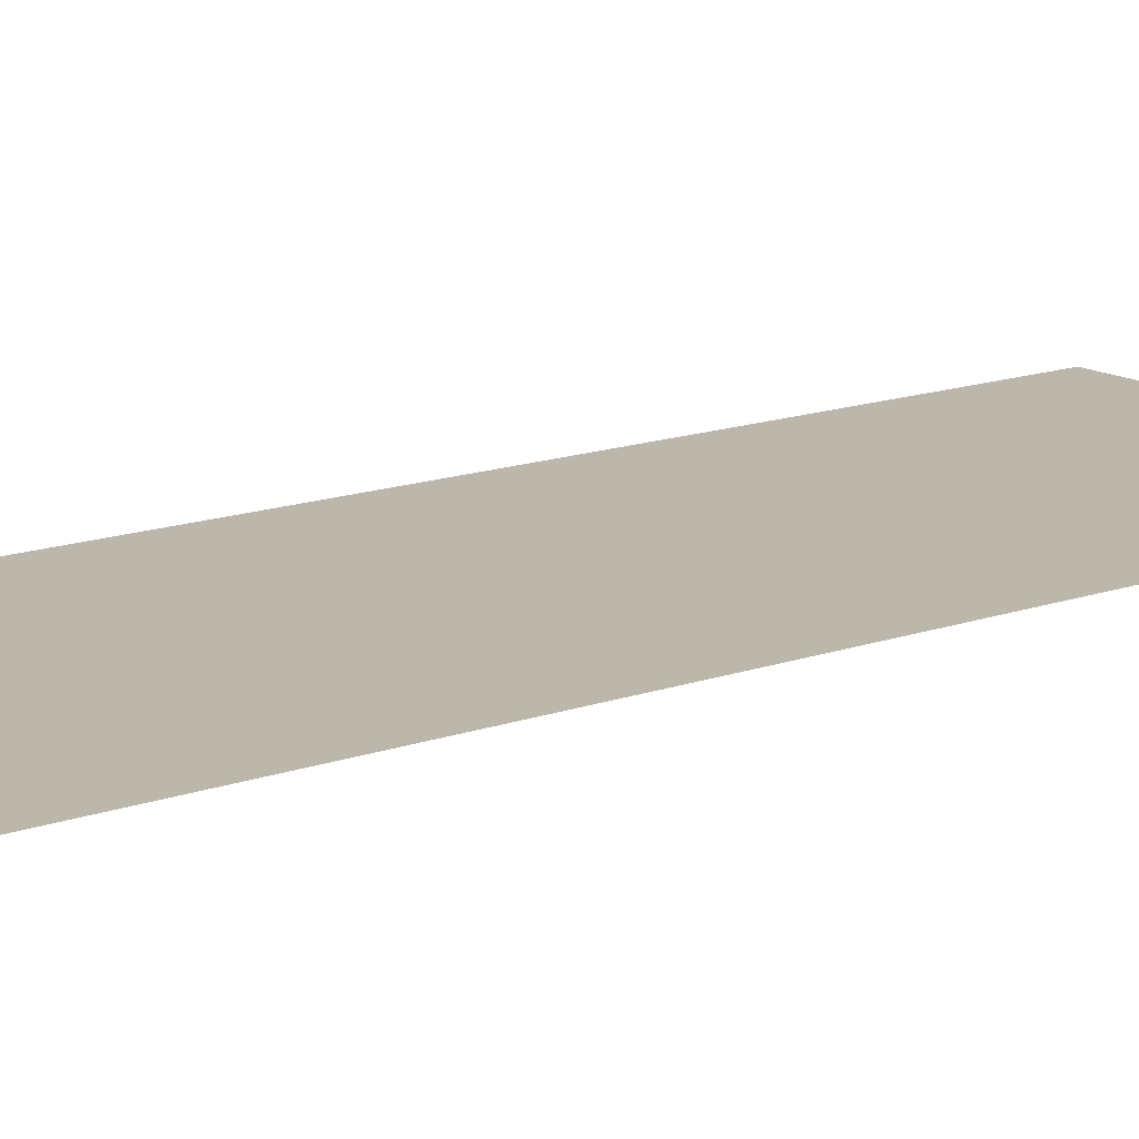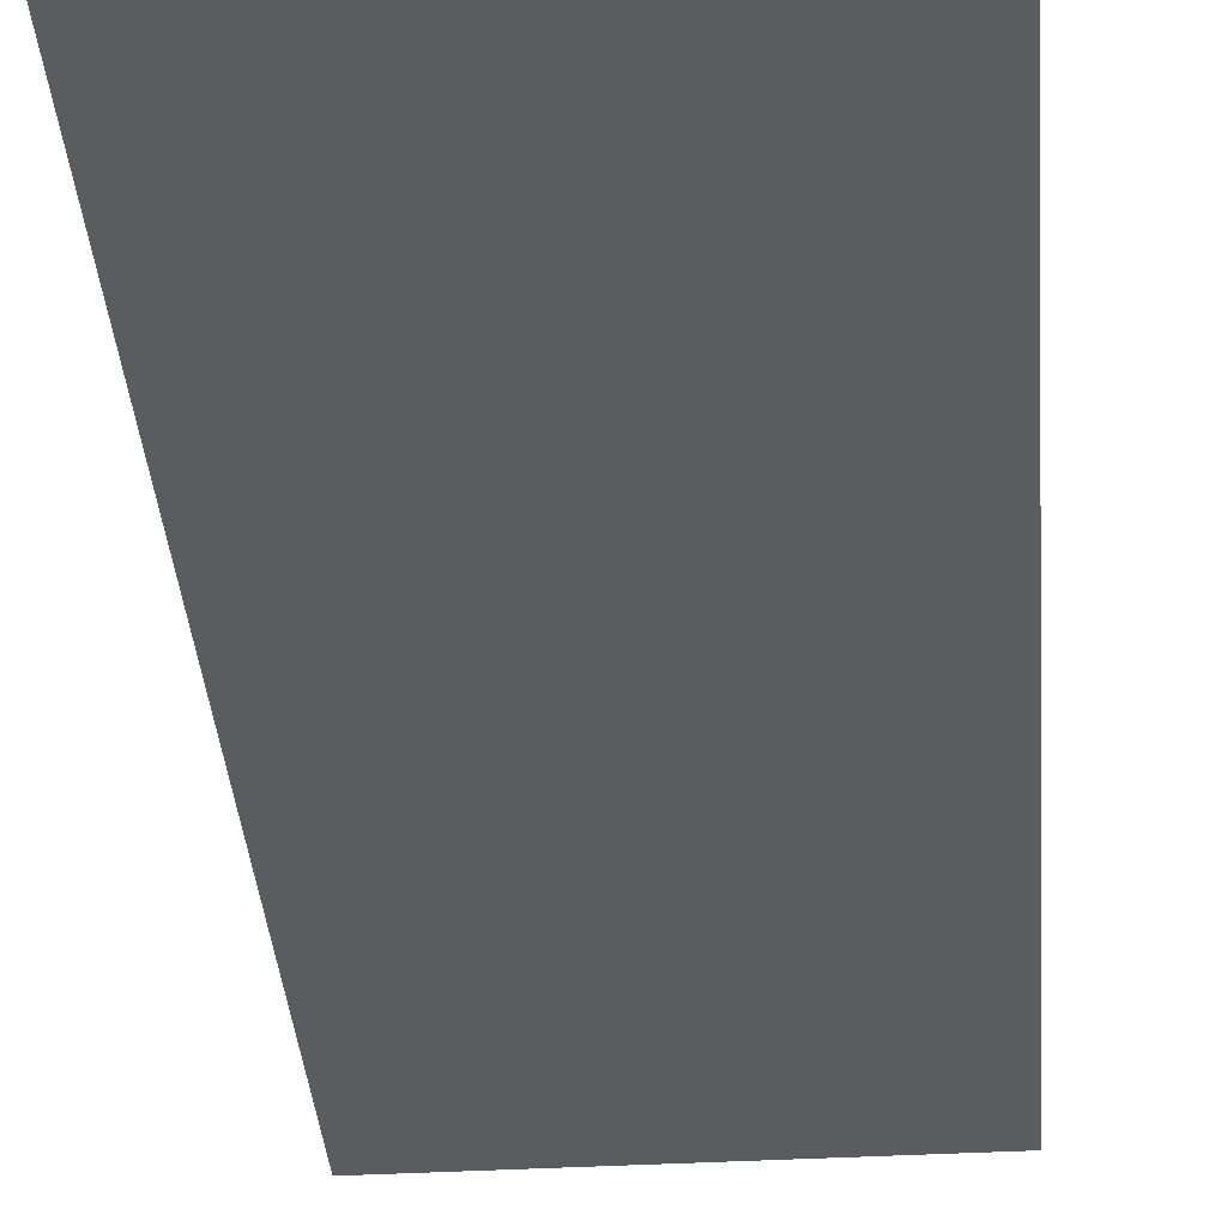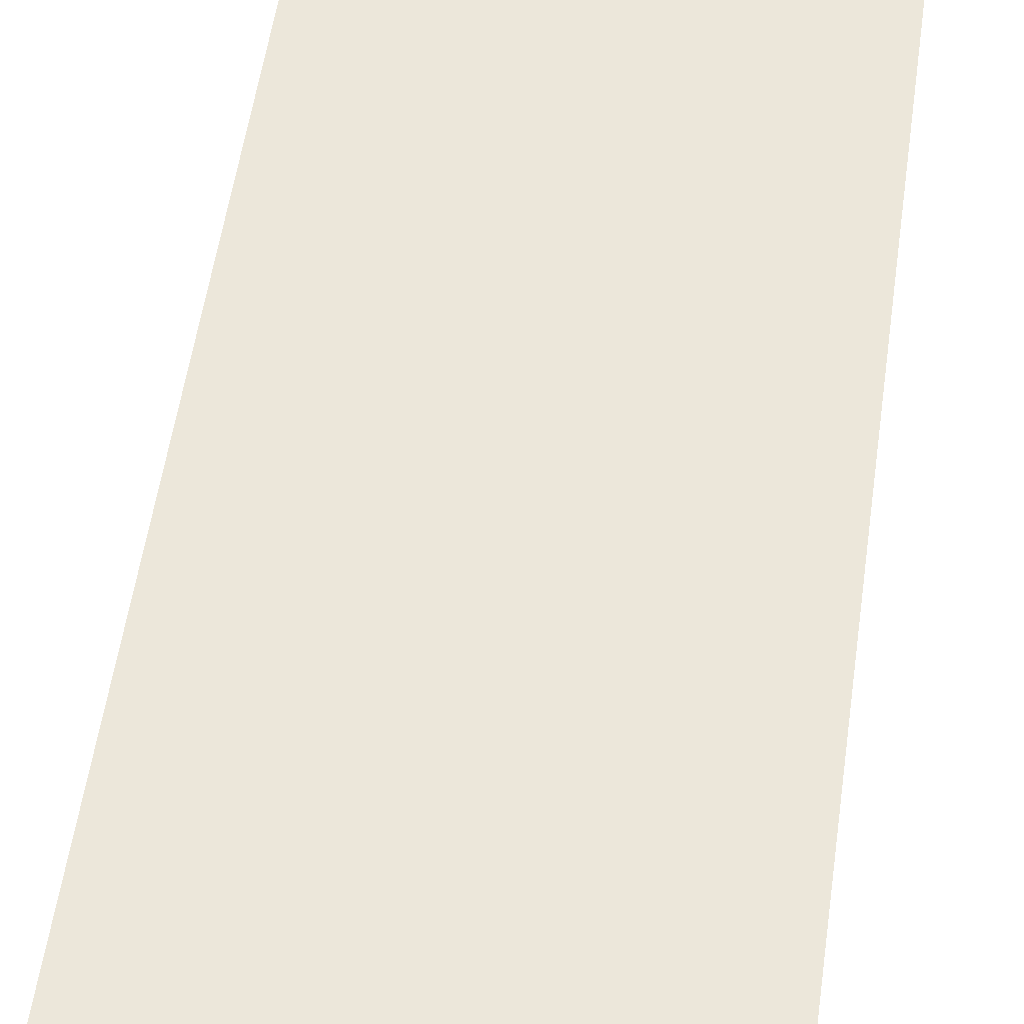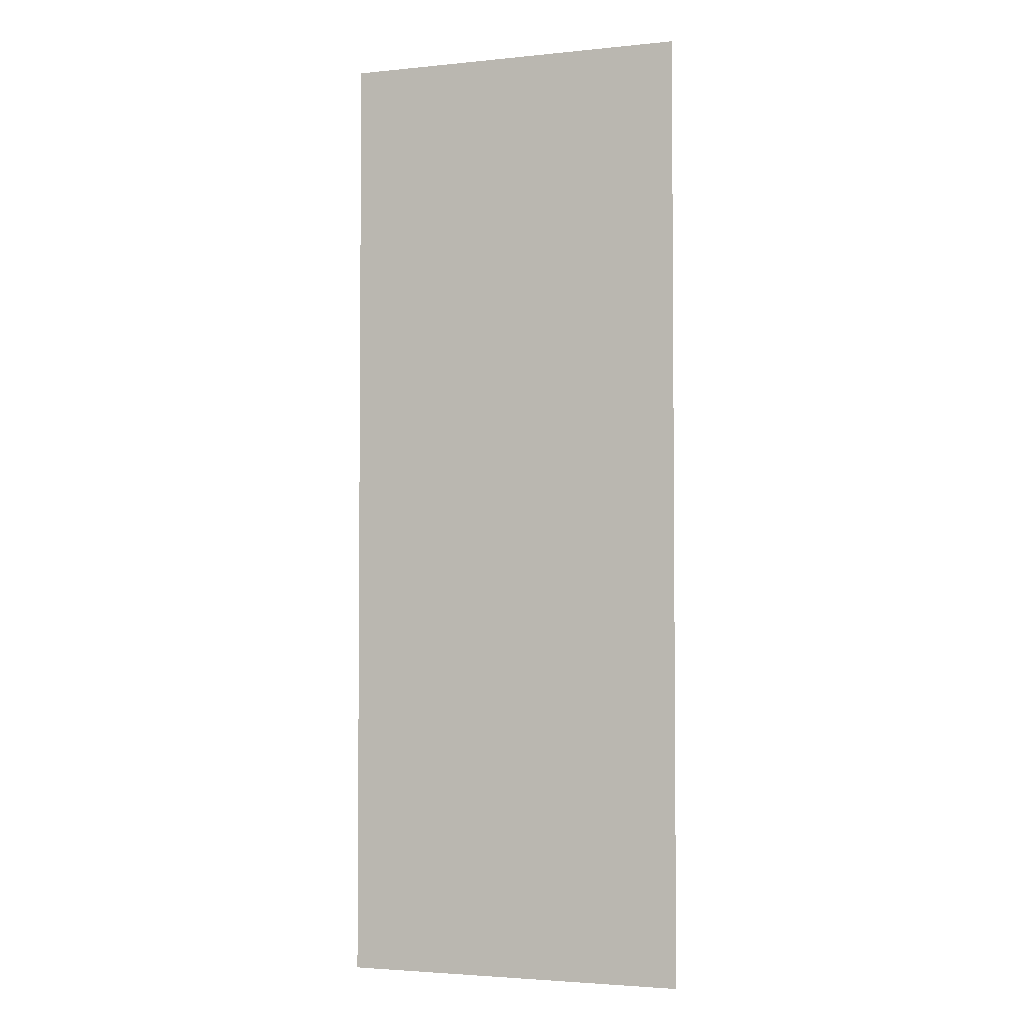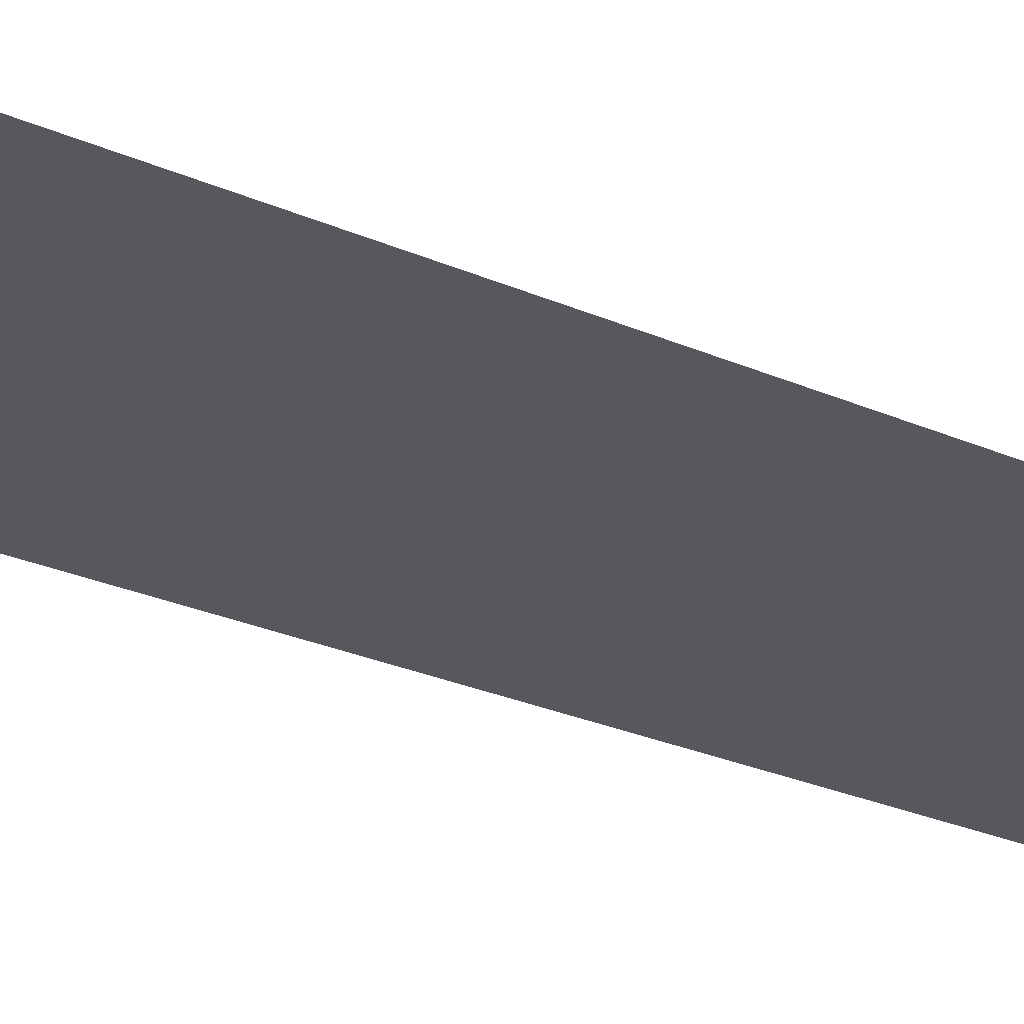
<metadata>
{"format":"obj","ext":"obj","renderer":"f3d","projection":"perspective","resolution":1024,"background":"white","views":[{"elev":14.5,"azim":51.9,"up":"+Z"},{"elev":-34.2,"azim":4.2,"up":"+Z"},{"elev":51.5,"azim":-172.2,"up":"+Z"},{"elev":-3.0,"azim":-160.6,"up":"+Y"},{"elev":-29.0,"azim":-122.6,"up":"+Z"}]}
</metadata>
<code>
v 0.7125 -1.969 0
v -0.7125 1.969 -0.003
v -0.7125 -1.969 0
v 0.7125 1.969 0
g Pillar_470_30
f 1 3 2
f 4 1 2

</code>
